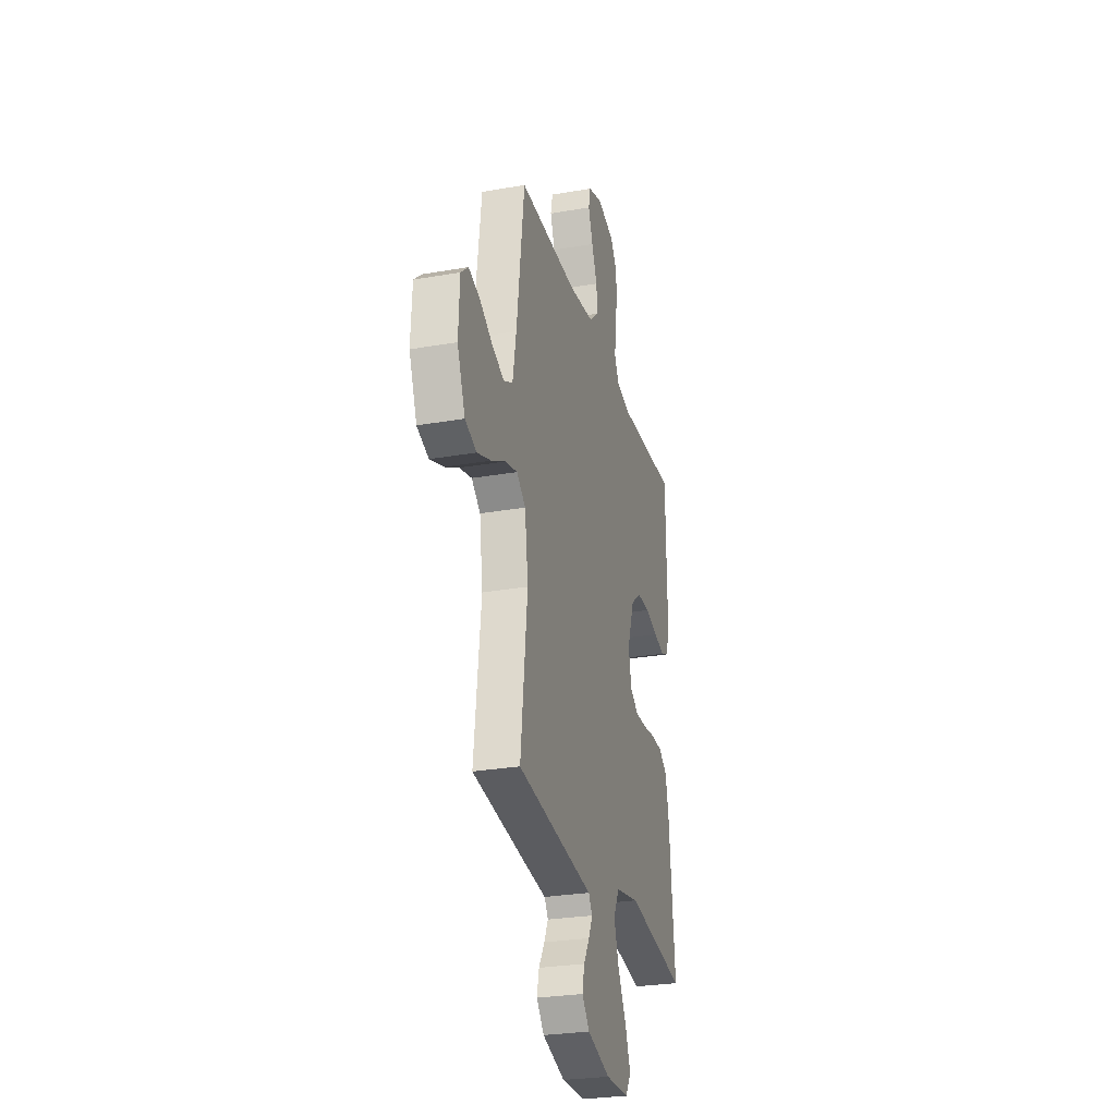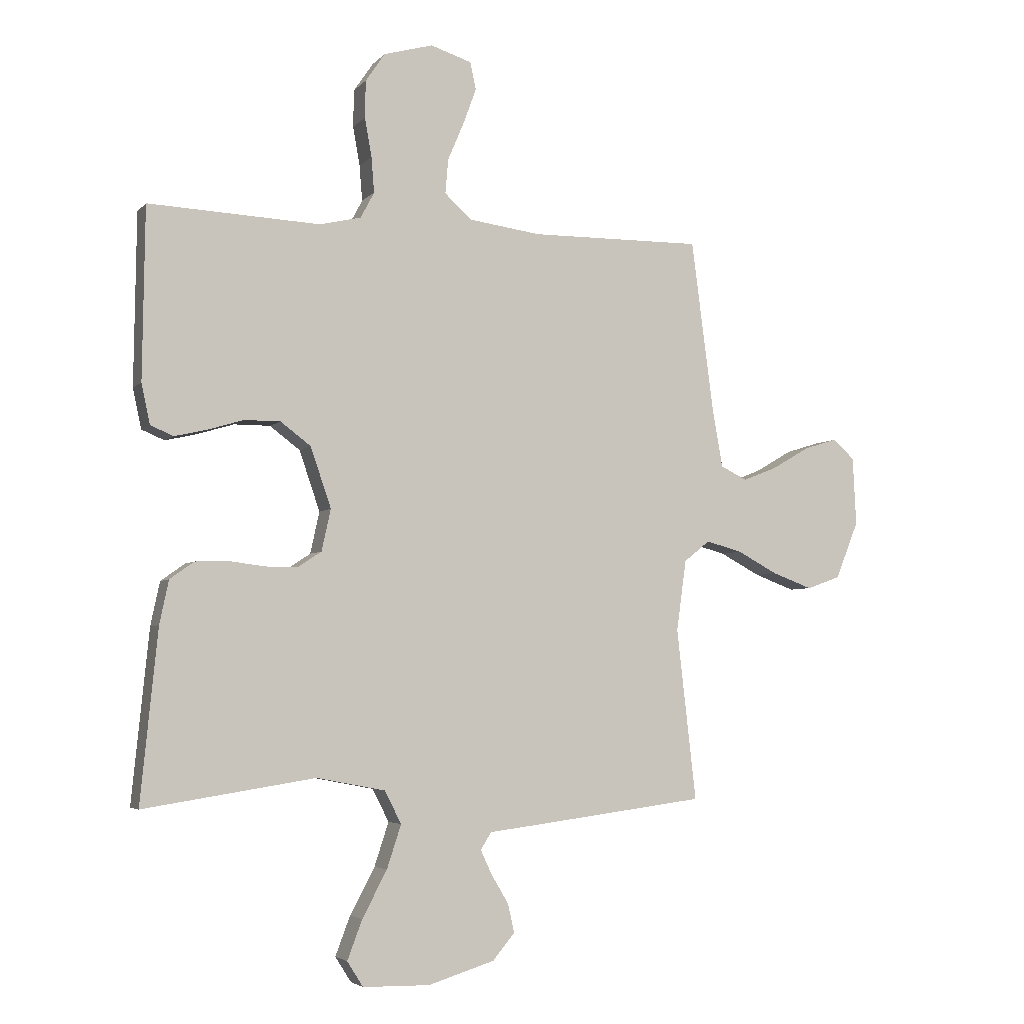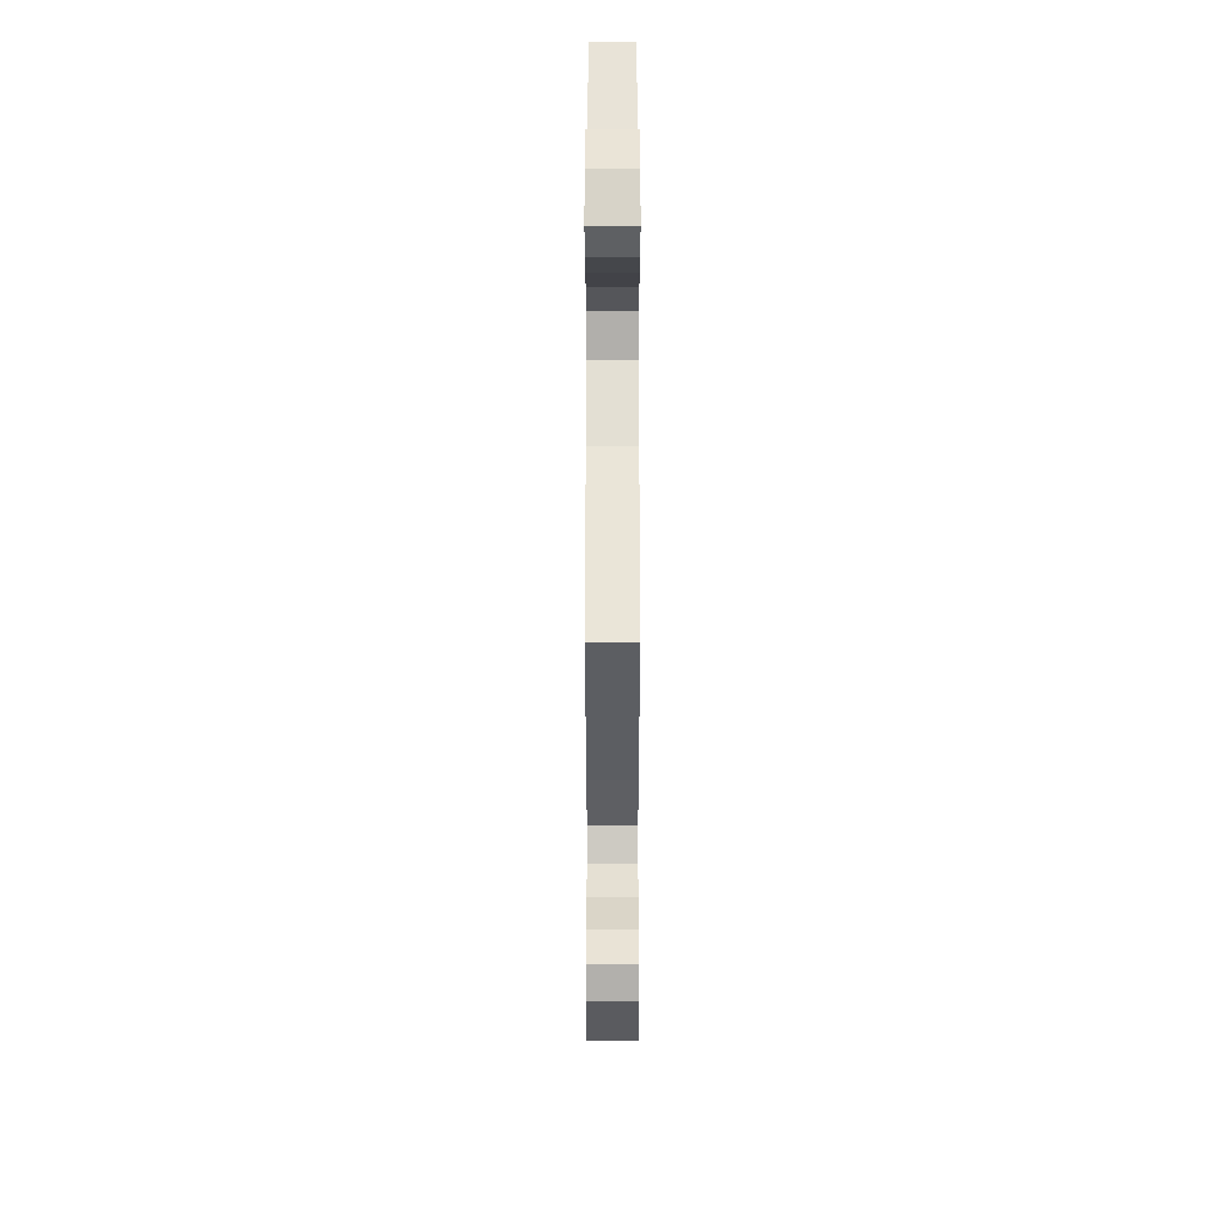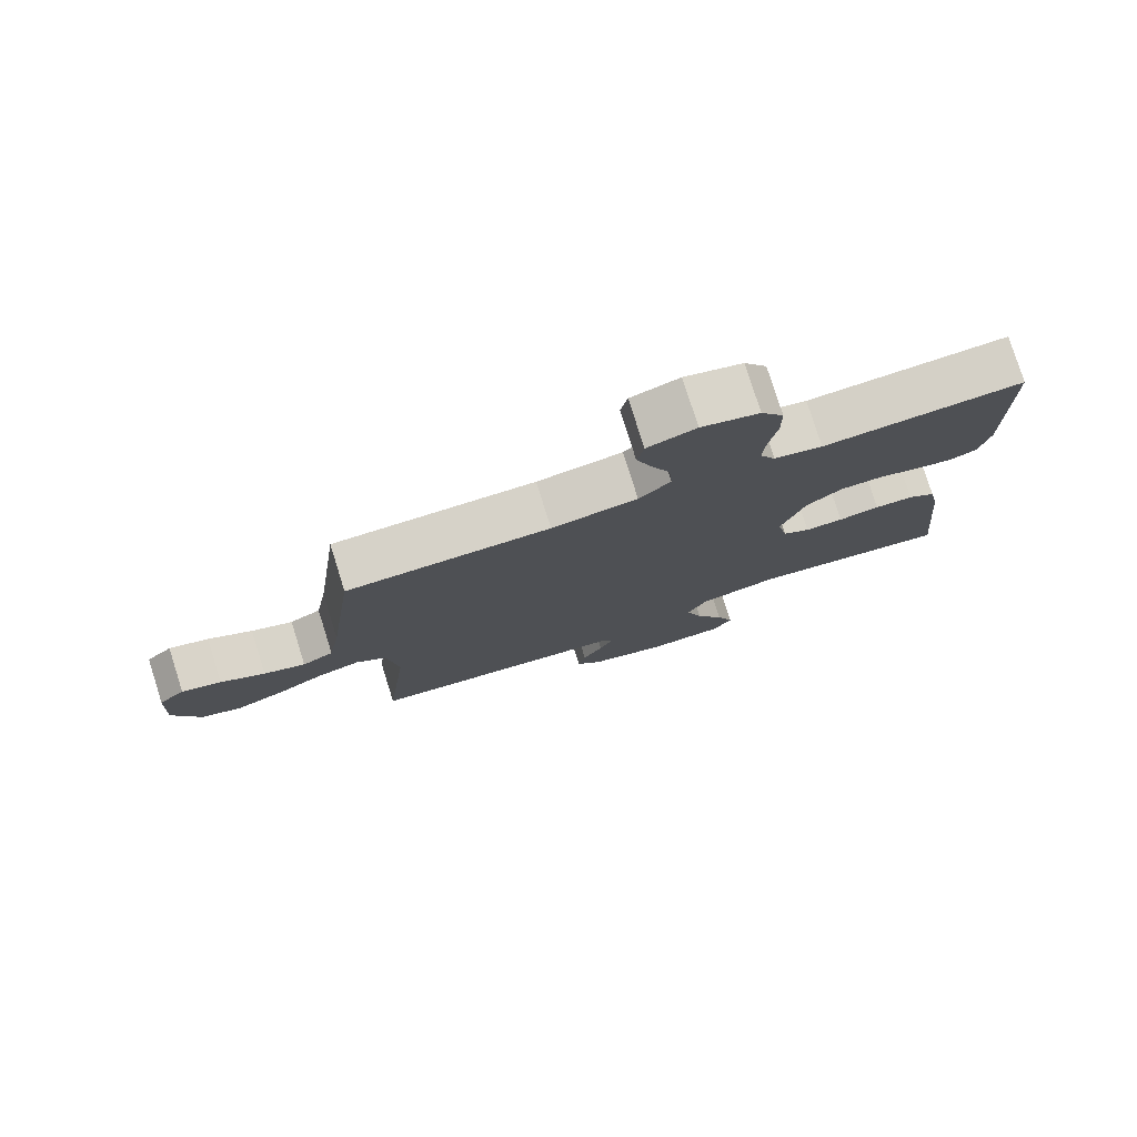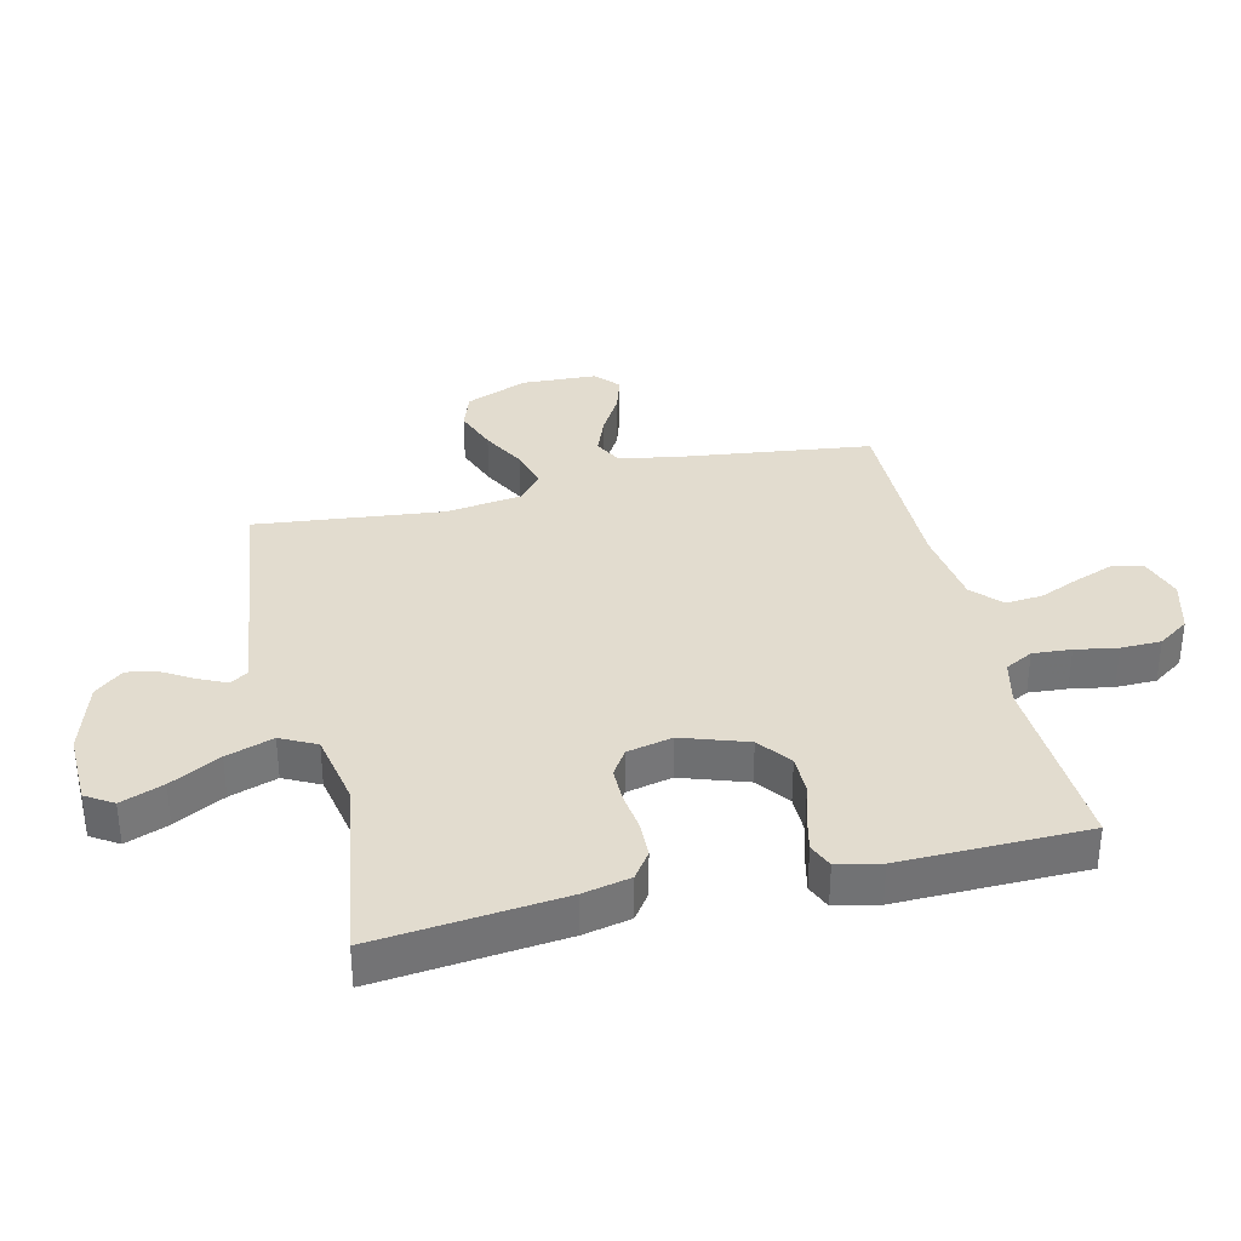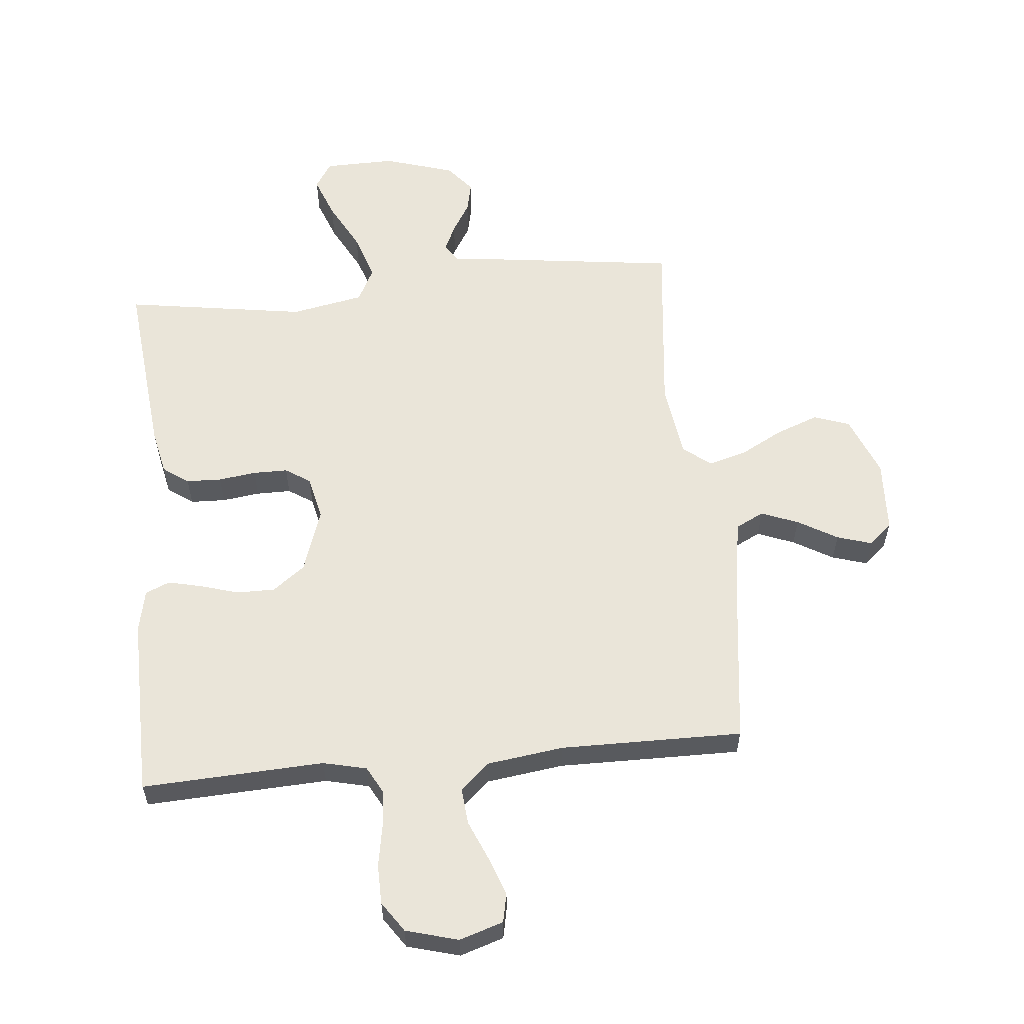
<metadata>
{"format":"obj","ext":"obj","renderer":"f3d","projection":"perspective","resolution":1024,"background":"white","views":[{"elev":-27.7,"azim":105.0,"up":"+Z"},{"elev":-4.3,"azim":-20.8,"up":"+Z"},{"elev":59.4,"azim":90.0,"up":"+Z"},{"elev":78.3,"azim":162.5,"up":"+Z"},{"elev":34.7,"azim":-103.5,"up":"+Y"},{"elev":58.3,"azim":-5.6,"up":"+Y"}]}
</metadata>
<code>
v -0.5 0.07 -0.5
v -0.47 0.07 -0.2
v -0.454 0.07 -0.124
v -0.412 0.07 -0.094
v -0.354 0.07 -0.092
v -0.292 0.07 -0.1
v -0.235 0.07 -0.1
v -0.194 0.07 -0.073
v -0.178 0.07 0
v -0.214 0.07 0.105
v -0.267 0.07 0.145
v -0.33 0.07 0.145
v -0.393 0.07 0.126
v -0.449 0.07 0.113
v -0.489 0.07 0.13
v -0.504 0.07 0.2
v -0.5 0.07 0.5
v -0.2 0.07 0.486
v -0.128 0.07 0.503
v -0.104 0.07 0.548
v -0.109 0.07 0.61
v -0.121 0.07 0.678
v -0.12 0.07 0.743
v -0.086 0.07 0.793
v 0 0.07 0.817
v 0.072 0.07 0.794
v 0.082 0.07 0.746
v 0.059 0.07 0.683
v 0.031 0.07 0.617
v 0.026 0.07 0.557
v 0.073 0.07 0.514
v 0.2 0.07 0.497
v 0.5 0.07 0.5
v 0.539 0.07 0.2
v 0.557 0.07 0.097
v 0.603 0.07 0.074
v 0.664 0.07 0.098
v 0.729 0.07 0.136
v 0.787 0.07 0.154
v 0.825 0.07 0.12
v 0.831 0.07 0
v 0.791 0.07 -0.1
v 0.732 0.07 -0.121
v 0.662 0.07 -0.095
v 0.591 0.07 -0.057
v 0.528 0.07 -0.04
v 0.483 0.07 -0.076
v 0.466 0.07 -0.2
v 0.5 0.07 -0.5
v 0.2 0.07 -0.539
v 0.112 0.07 -0.55
v 0.093 0.07 -0.58
v 0.113 0.07 -0.623
v 0.143 0.07 -0.673
v 0.154 0.07 -0.723
v 0.116 0.07 -0.769
v 0 0.07 -0.805
v -0.117 0.07 -0.803
v -0.145 0.07 -0.759
v -0.119 0.07 -0.69
v -0.076 0.07 -0.609
v -0.051 0.07 -0.533
v -0.08 0.07 -0.476
v -0.2 0.07 -0.453
v -0.5 0 -0.5
v -0.47 0 -0.2
v -0.454 0 -0.124
v -0.412 0 -0.094
v -0.354 0 -0.092
v -0.292 0 -0.1
v -0.235 0 -0.1
v -0.194 0 -0.073
v -0.178 0 0
v -0.214 0 0.105
v -0.267 0 0.145
v -0.33 0 0.145
v -0.393 0 0.126
v -0.449 0 0.113
v -0.489 0 0.13
v -0.504 0 0.2
v -0.5 0 0.5
v -0.2 0 0.486
v -0.128 0 0.503
v -0.104 0 0.548
v -0.109 0 0.61
v -0.121 0 0.678
v -0.12 0 0.743
v -0.086 0 0.793
v 0 0 0.817
v 0.072 0 0.794
v 0.082 0 0.746
v 0.059 0 0.683
v 0.031 0 0.617
v 0.026 0 0.557
v 0.073 0 0.514
v 0.2 0 0.497
v 0.5 0 0.5
v 0.539 0 0.2
v 0.557 0 0.097
v 0.603 0 0.074
v 0.664 0 0.098
v 0.729 0 0.136
v 0.787 0 0.154
v 0.825 0 0.12
v 0.831 0 0
v 0.791 0 -0.1
v 0.732 0 -0.121
v 0.662 0 -0.095
v 0.591 0 -0.057
v 0.528 0 -0.04
v 0.483 0 -0.076
v 0.466 0 -0.2
v 0.5 0 -0.5
v 0.2 0 -0.539
v 0.112 0 -0.55
v 0.093 0 -0.58
v 0.113 0 -0.623
v 0.143 0 -0.673
v 0.154 0 -0.723
v 0.116 0 -0.769
v 0 0 -0.805
v -0.117 0 -0.803
v -0.145 0 -0.759
v -0.119 0 -0.69
v -0.076 0 -0.609
v -0.051 0 -0.533
v -0.08 0 -0.476
v -0.2 0 -0.453
f 59 60 61
f 58 59 61
f 57 58 61
f 56 57 61
f 55 56 61
f 54 55 61
f 53 54 61
f 52 53 61 62
f 51 52 62 63
f 50 51 63
f 49 50 63
f 48 49 63
f 43 44 45
f 42 43 45
f 41 42 45
f 40 41 45
f 39 40 45
f 38 39 45
f 37 38 45
f 36 37 45 46
f 35 36 46 47
f 32 33 34
f 34 35 47
f 32 34 47
f 31 32 47
f 27 28 29
f 26 27 29
f 25 26 29
f 24 25 29
f 23 24 29
f 22 23 29
f 21 22 29
f 20 21 29 30
f 48 63 64
f 47 48 64
f 31 47 64
f 30 31 64
f 20 30 64
f 19 20 64
f 16 17 18
f 15 16 18
f 14 15 18
f 13 14 18
f 12 13 18
f 4 5 6
f 3 4 6
f 2 3 6
f 1 2 6
f 64 1 6
f 64 6 7
f 11 12 18 19
f 10 11 19
f 9 10 19
f 9 19 64
f 8 9 64
f 7 8 64
f 125 124 123
f 125 123 122
f 125 122 121
f 125 121 120
f 125 120 119
f 125 119 118
f 125 118 117
f 126 125 117 116
f 127 126 116 115
f 127 115 114
f 127 114 113
f 127 113 112
f 109 108 107
f 109 107 106
f 109 106 105
f 109 105 104
f 109 104 103
f 109 103 102
f 109 102 101
f 110 109 101 100
f 111 110 100 99
f 98 97 96
f 111 99 98
f 111 98 96
f 111 96 95
f 93 92 91
f 93 91 90
f 93 90 89
f 93 89 88
f 93 88 87
f 93 87 86
f 93 86 85
f 94 93 85 84
f 128 127 112
f 128 112 111
f 128 111 95
f 128 95 94
f 128 94 84
f 128 84 83
f 82 81 80
f 82 80 79
f 82 79 78
f 82 78 77
f 82 77 76
f 70 69 68
f 70 68 67
f 70 67 66
f 70 66 65
f 70 65 128
f 71 70 128
f 83 82 76 75
f 83 75 74
f 83 74 73
f 128 83 73
f 128 73 72
f 128 72 71
f 1 65 66 2
f 2 66 67 3
f 3 67 68 4
f 4 68 69 5
f 5 69 70 6
f 6 70 71 7
f 7 71 72 8
f 8 72 73 9
f 9 73 74 10
f 10 74 75 11
f 11 75 76 12
f 12 76 77 13
f 13 77 78 14
f 14 78 79 15
f 15 79 80 16
f 16 80 81 17
f 17 81 82 18
f 18 82 83 19
f 19 83 84 20
f 20 84 85 21
f 21 85 86 22
f 22 86 87 23
f 23 87 88 24
f 24 88 89 25
f 25 89 90 26
f 26 90 91 27
f 27 91 92 28
f 28 92 93 29
f 29 93 94 30
f 30 94 95 31
f 31 95 96 32
f 32 96 97 33
f 33 97 98 34
f 34 98 99 35
f 35 99 100 36
f 36 100 101 37
f 37 101 102 38
f 38 102 103 39
f 39 103 104 40
f 40 104 105 41
f 41 105 106 42
f 42 106 107 43
f 43 107 108 44
f 44 108 109 45
f 45 109 110 46
f 46 110 111 47
f 47 111 112 48
f 48 112 113 49
f 49 113 114 50
f 50 114 115 51
f 51 115 116 52
f 52 116 117 53
f 53 117 118 54
f 54 118 119 55
f 55 119 120 56
f 56 120 121 57
f 57 121 122 58
f 58 122 123 59
f 59 123 124 60
f 60 124 125 61
f 61 125 126 62
f 62 126 127 63
f 63 127 128 64
f 64 128 65 1

</code>
